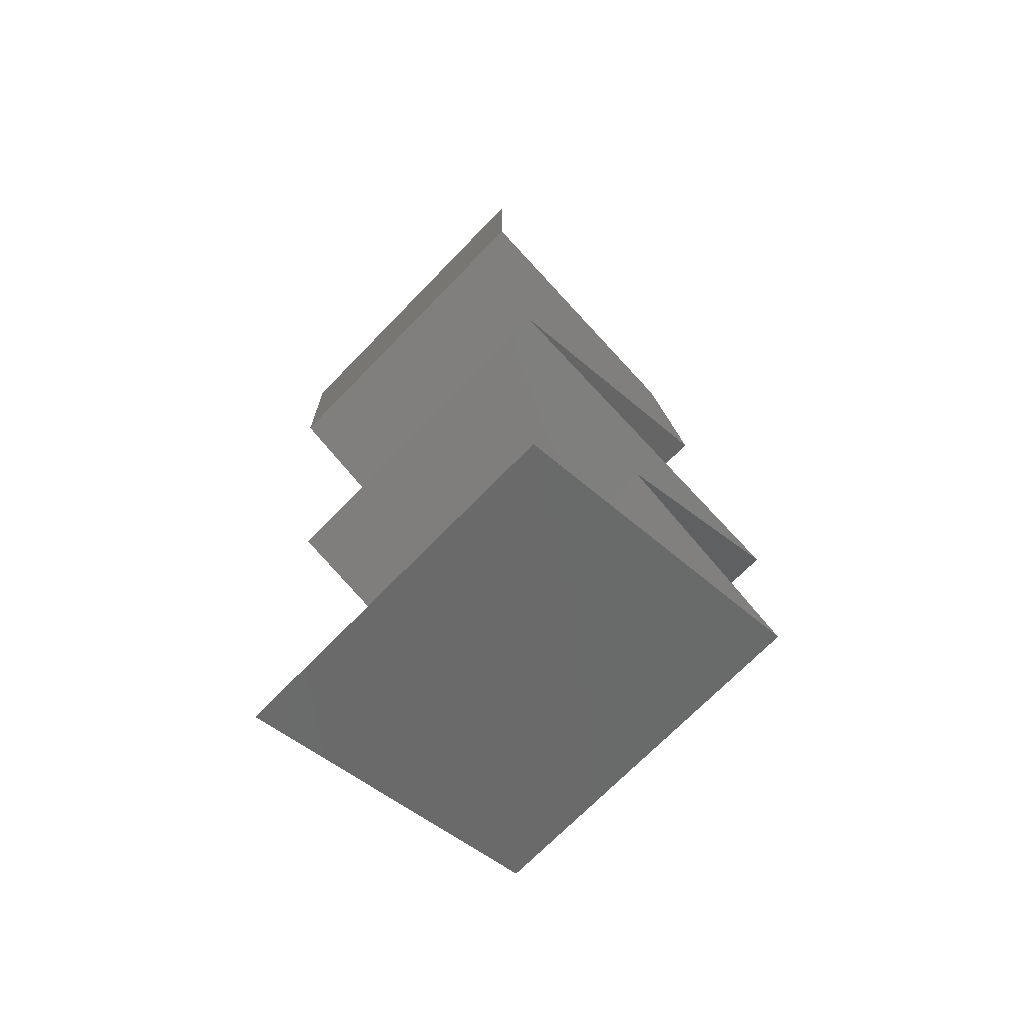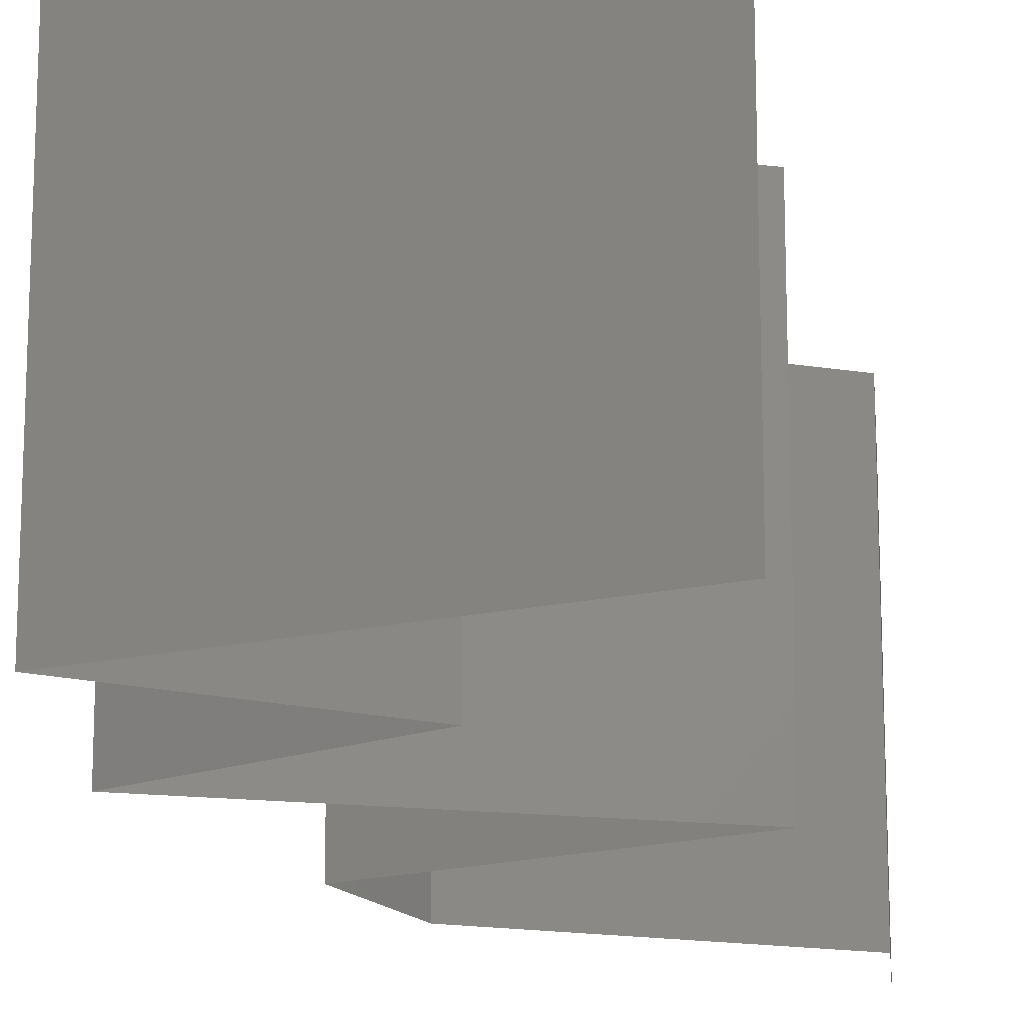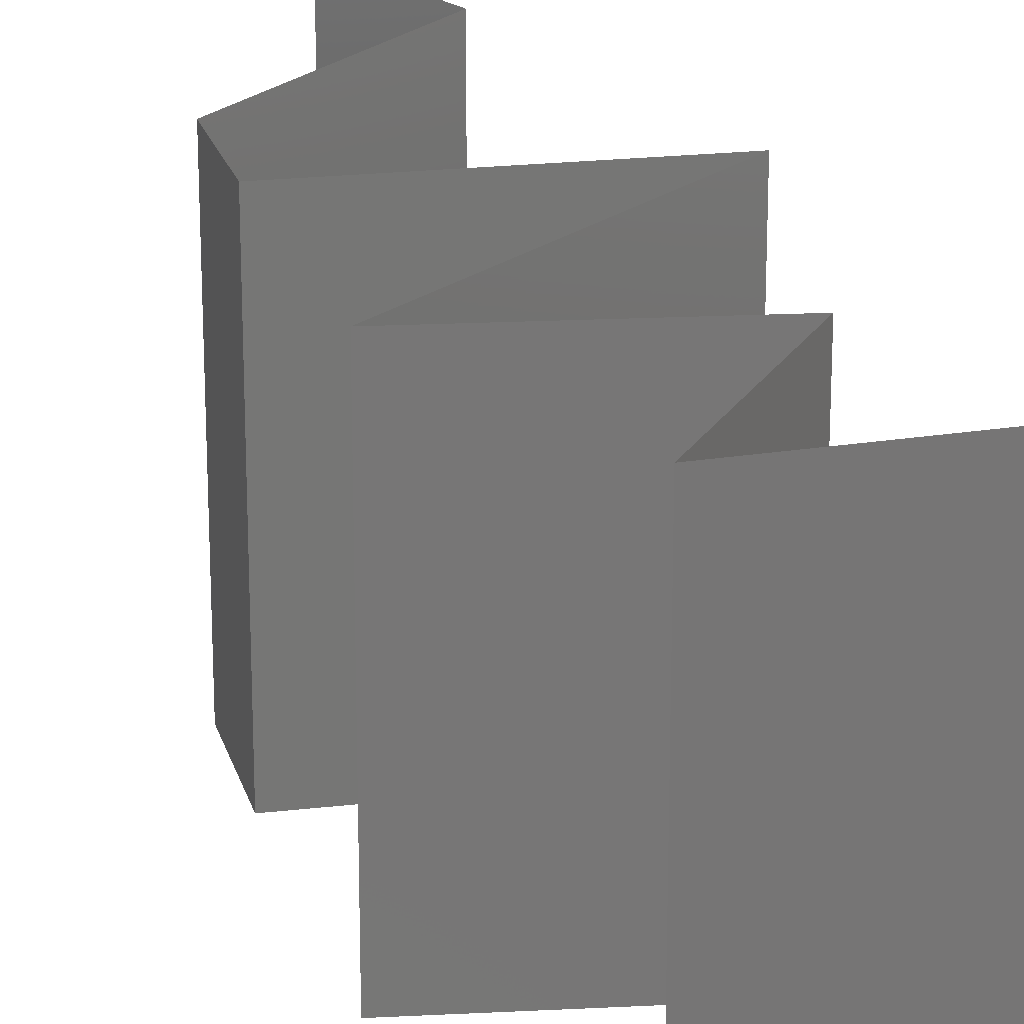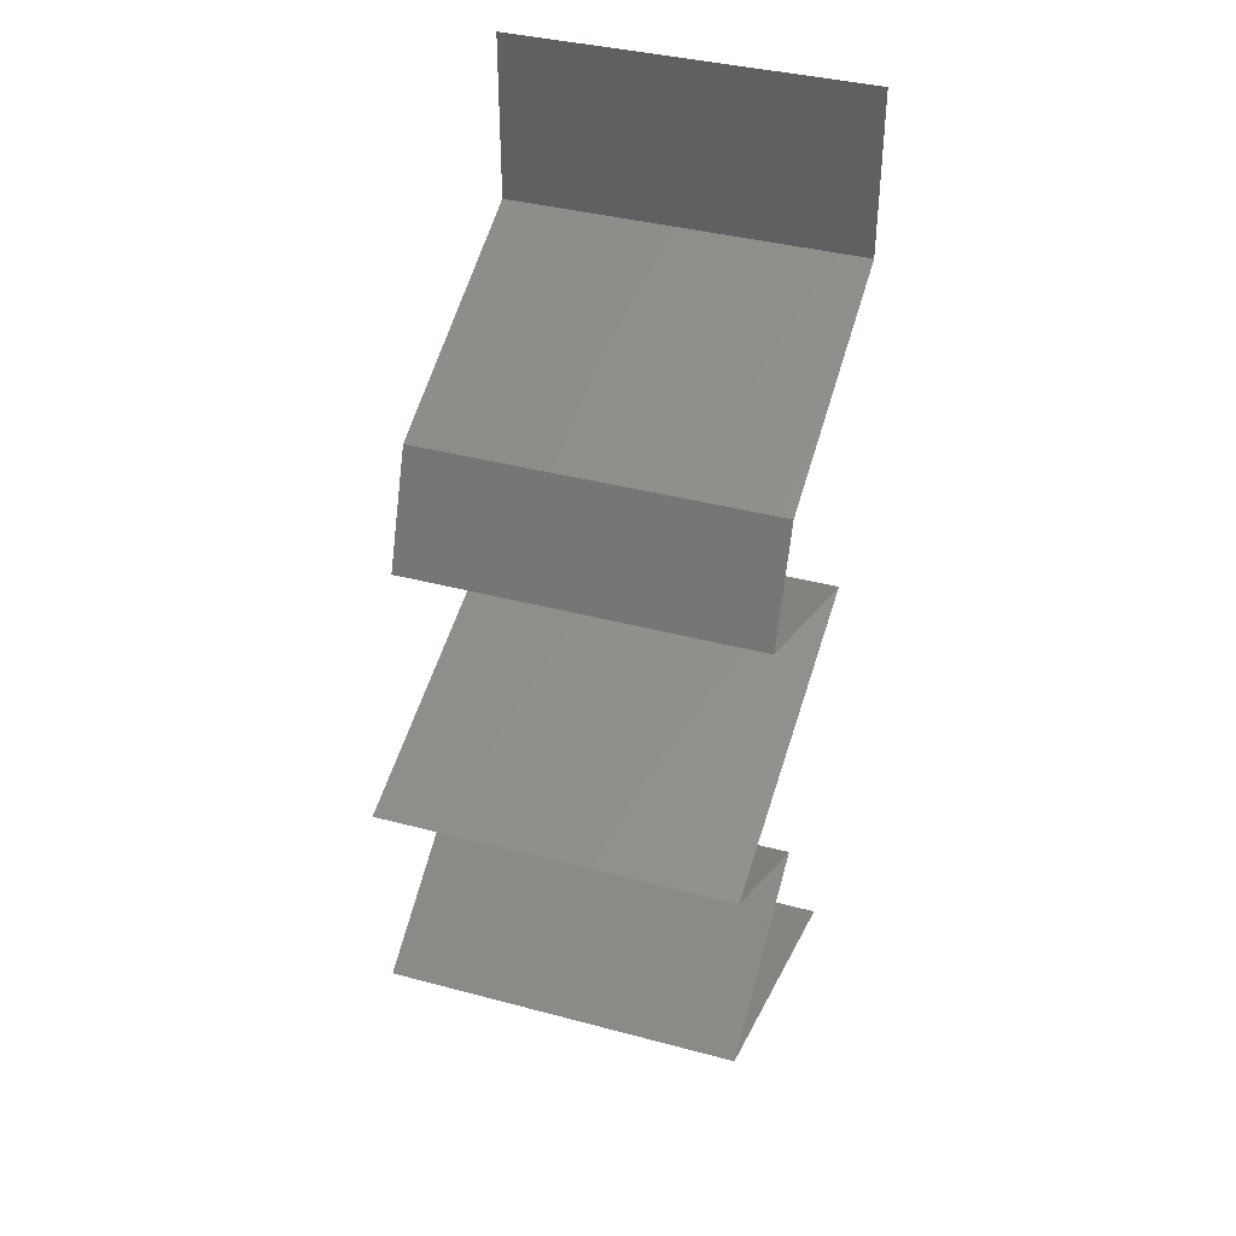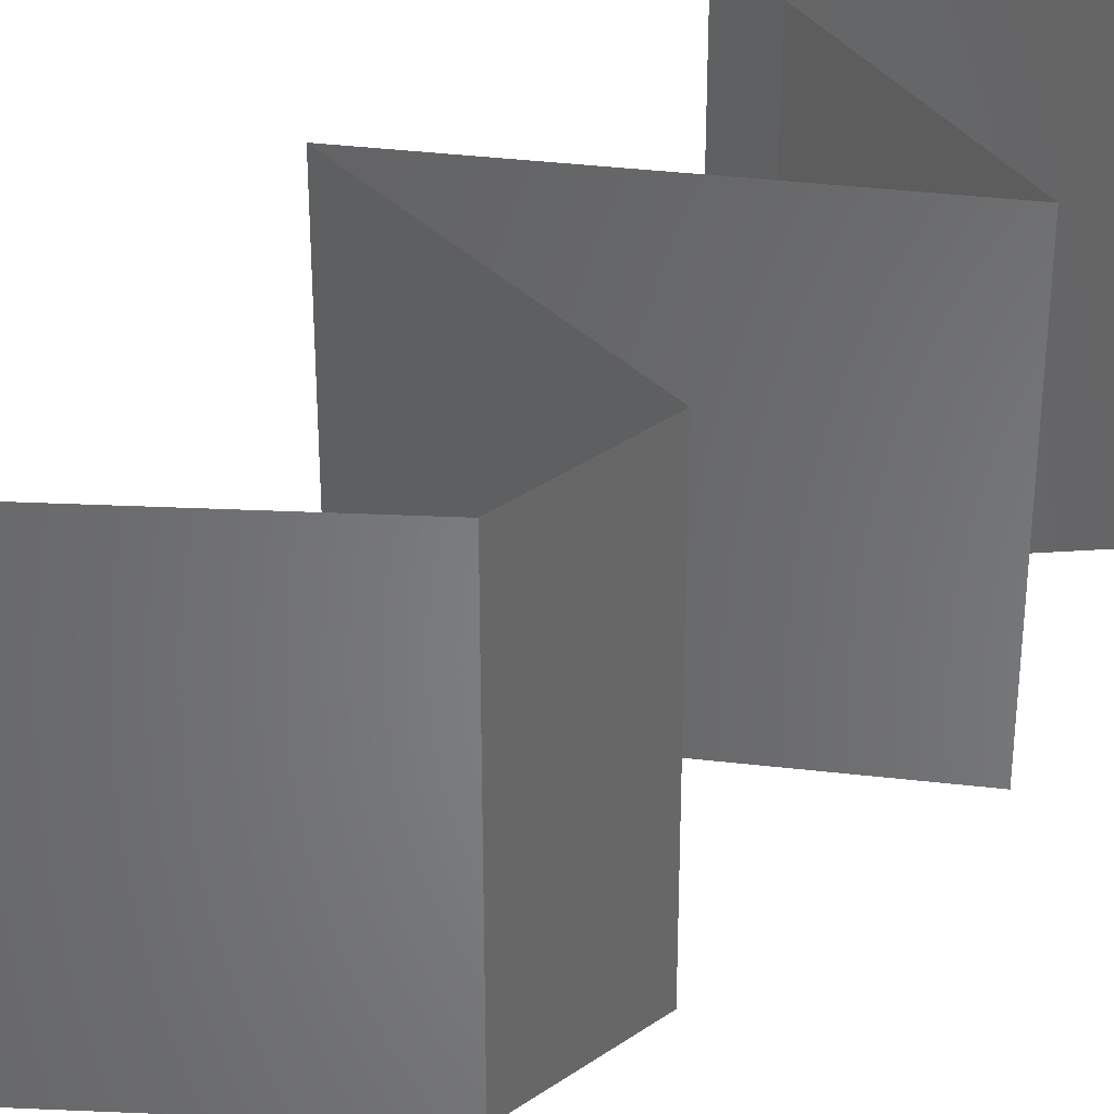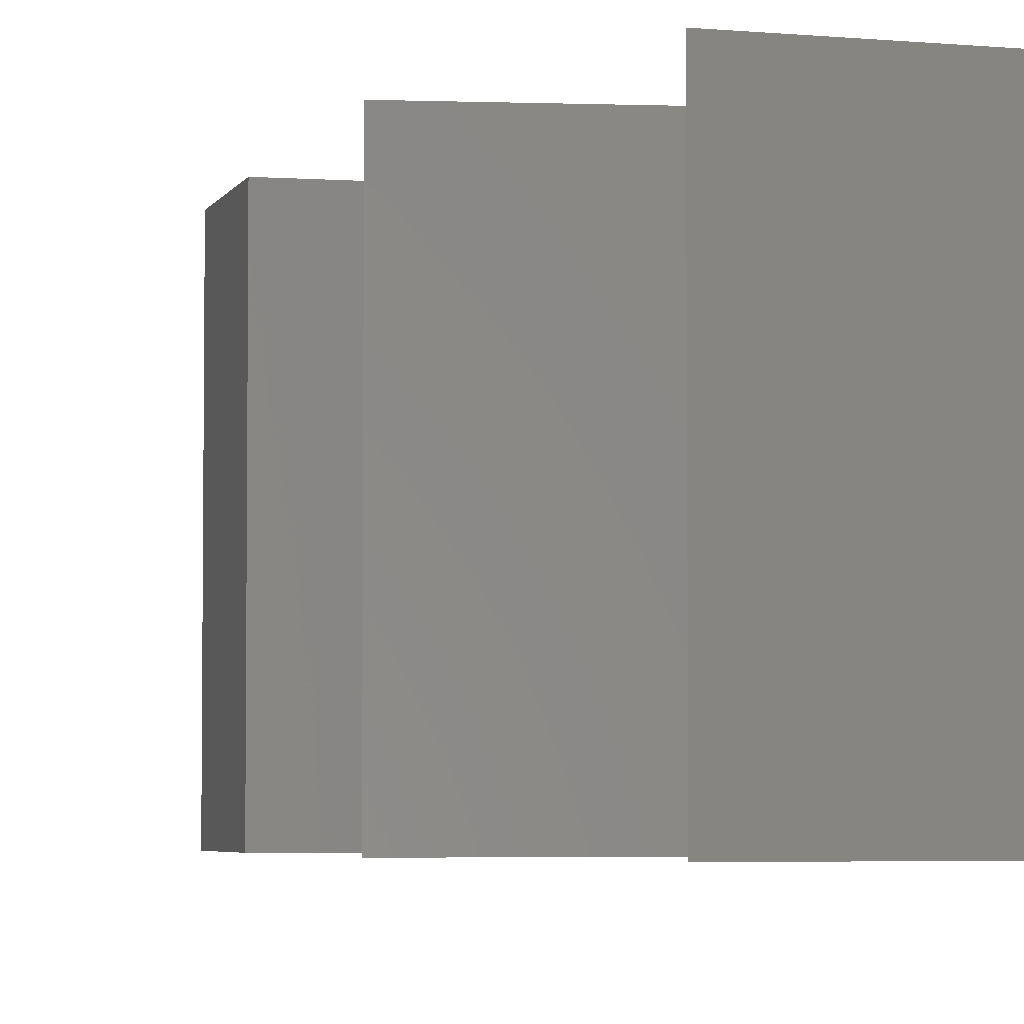
<metadata>
{"format":"stl","ext":"stl","renderer":"f3d","projection":"perspective","resolution":1024,"background":"white","views":[{"elev":-70.5,"azim":135.9,"up":"+Y"},{"elev":-17.1,"azim":5.6,"up":"+Z"},{"elev":21.3,"azim":-35.6,"up":"+Z"},{"elev":38.4,"azim":-71.4,"up":"+Y"},{"elev":37.2,"azim":-152.9,"up":"+Z"},{"elev":-4.3,"azim":-36.6,"up":"+Z"}]}
</metadata>
<code>
# stl→obj: 57 verts, 82 faces
v 0.04 0.06 0.02
v 0.04 0.05536 0.015
v 0.04 0.06 0.01
v 0.04 0.05072 0
v 0.04 0.05536 0.005
v 0.04 0.05072 0.01
v 0.04 0.06 0
v 0.04 0.05072 0.02
v 0.03283 0.04755 0
v 0.03294 0.0476 0.007982
v 0.02566 0.04438 0
v 0.02566 0.04438 0.01
v 0.03525 0.04862 0.01439
v 0.03047 0.0465 0.01447
v 0.02566 0.04438 0.02
v 0.03283 0.04755 0.02
v 0.02319 0.03804 0.02
v 0.02443 0.04121 0.015
v 0.02443 0.04121 0.005
v 0.02319 0.03804 0
v 0.02319 0.03804 0.01
v 0.03038 0.03487 0.02
v 0.0305 0.03482 0.01202
v 0.03756 0.0317 0.02
v 0.03756 0.0317 0.01
v 0.03756 0.0317 0
v 0.03281 0.0338 0.005612
v 0.02801 0.03591 0.005526
v 0.03038 0.03487 0
v 0.01864 0.02536 0.01
v 0.0253 0.02759 0.01287
v 0.01864 0.02536 0.02
v 0.03045 0.02932 0.007506
v 0.0281 0.02853 0
v 0.0281 0.02853 0.02
v 0.01864 0.02536 0
v 0.02395 0.02714 0.005605
v 0.032 0.02984 0.01413
v 0.02942 0.01902 0.01
v 0.02403 0.02219 0
v 0.02403 0.02219 0.02
v 0.02942 0.01902 0
v 0.02942 0.01902 0.02
v 0.02437 0.01585 0.00602
v 0.01931 0.01268 0
v 0.01931 0.01268 0.02
v 0.02437 0.01585 0.01408
v 0.01931 0.01268 0.01
v 0.0264 0.01022 0.00758
v 0.02845 0.00951 0
v 0.0376 0.00634 0.01
v 0.03098 0.008635 0.01297
v 0.0376 0.00634 0.02
v 0.02845 0.00951 0.02
v 0.0376 0.00634 0
v 0.03266 0.008052 0.005377
v 0.02476 0.01079 0.01417
f 1 2 3
f 4 5 6
f 3 5 7
f 6 2 8
f 7 5 4
f 8 2 1
f 6 5 3
f 3 2 6
f 9 10 11
f 4 10 9
f 11 10 12
f 6 10 4
f 8 13 6
f 12 14 15
f 15 14 16
f 16 13 8
f 13 10 6
f 13 14 10
f 10 14 12
f 16 14 13
f 17 18 15
f 11 19 20
f 21 19 12
f 12 18 21
f 12 19 11
f 15 18 12
f 20 19 21
f 21 18 17
f 22 23 17
f 24 23 22
f 17 23 21
f 25 23 24
f 26 27 25
f 21 28 20
f 20 28 29
f 29 27 26
f 27 23 25
f 27 28 23
f 23 28 21
f 29 28 27
f 30 31 32
f 26 33 34
f 25 33 26
f 32 31 35
f 36 37 30
f 34 37 36
f 24 38 25
f 35 38 24
f 30 37 31
f 38 33 25
f 31 37 33
f 38 31 33
f 33 37 34
f 35 31 38
f 30 39 40
f 41 39 30
f 40 36 30
f 30 32 41
f 40 39 42
f 43 39 41
f 42 44 45
f 46 47 43
f 39 47 44
f 44 47 48
f 43 47 39
f 45 44 48
f 39 44 42
f 48 47 46
f 45 49 50
f 48 49 45
f 51 52 53
f 53 52 54
f 55 56 51
f 46 57 48
f 50 56 55
f 54 57 46
f 51 56 52
f 57 49 48
f 52 56 49
f 49 56 50
f 57 52 49
f 54 52 57

</code>
